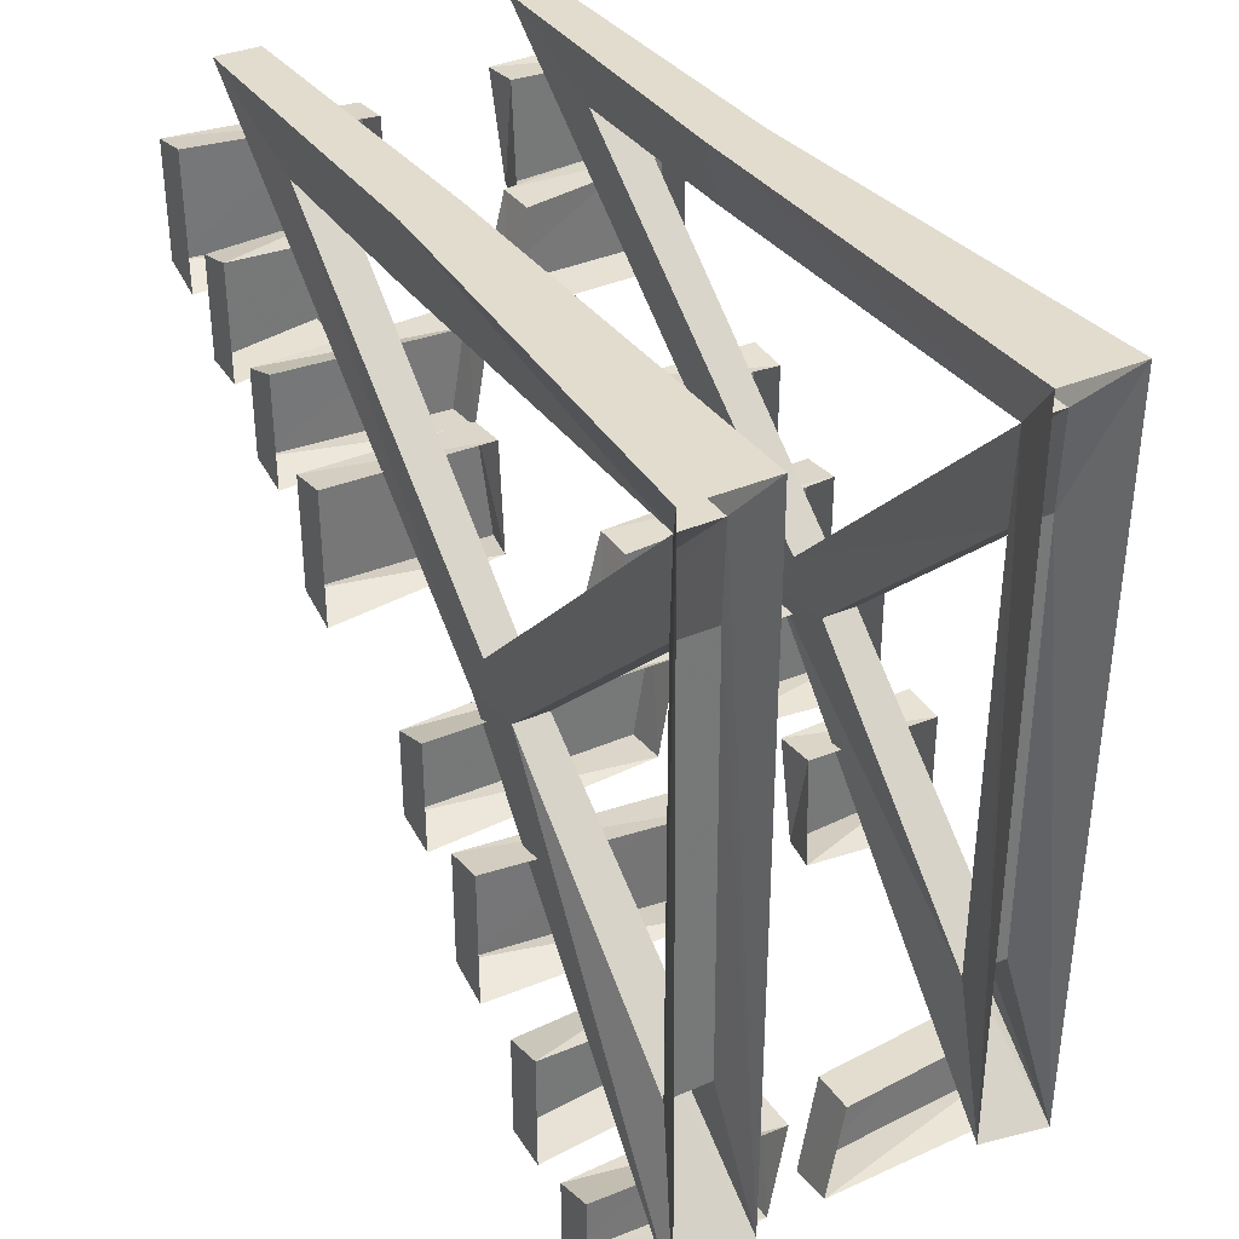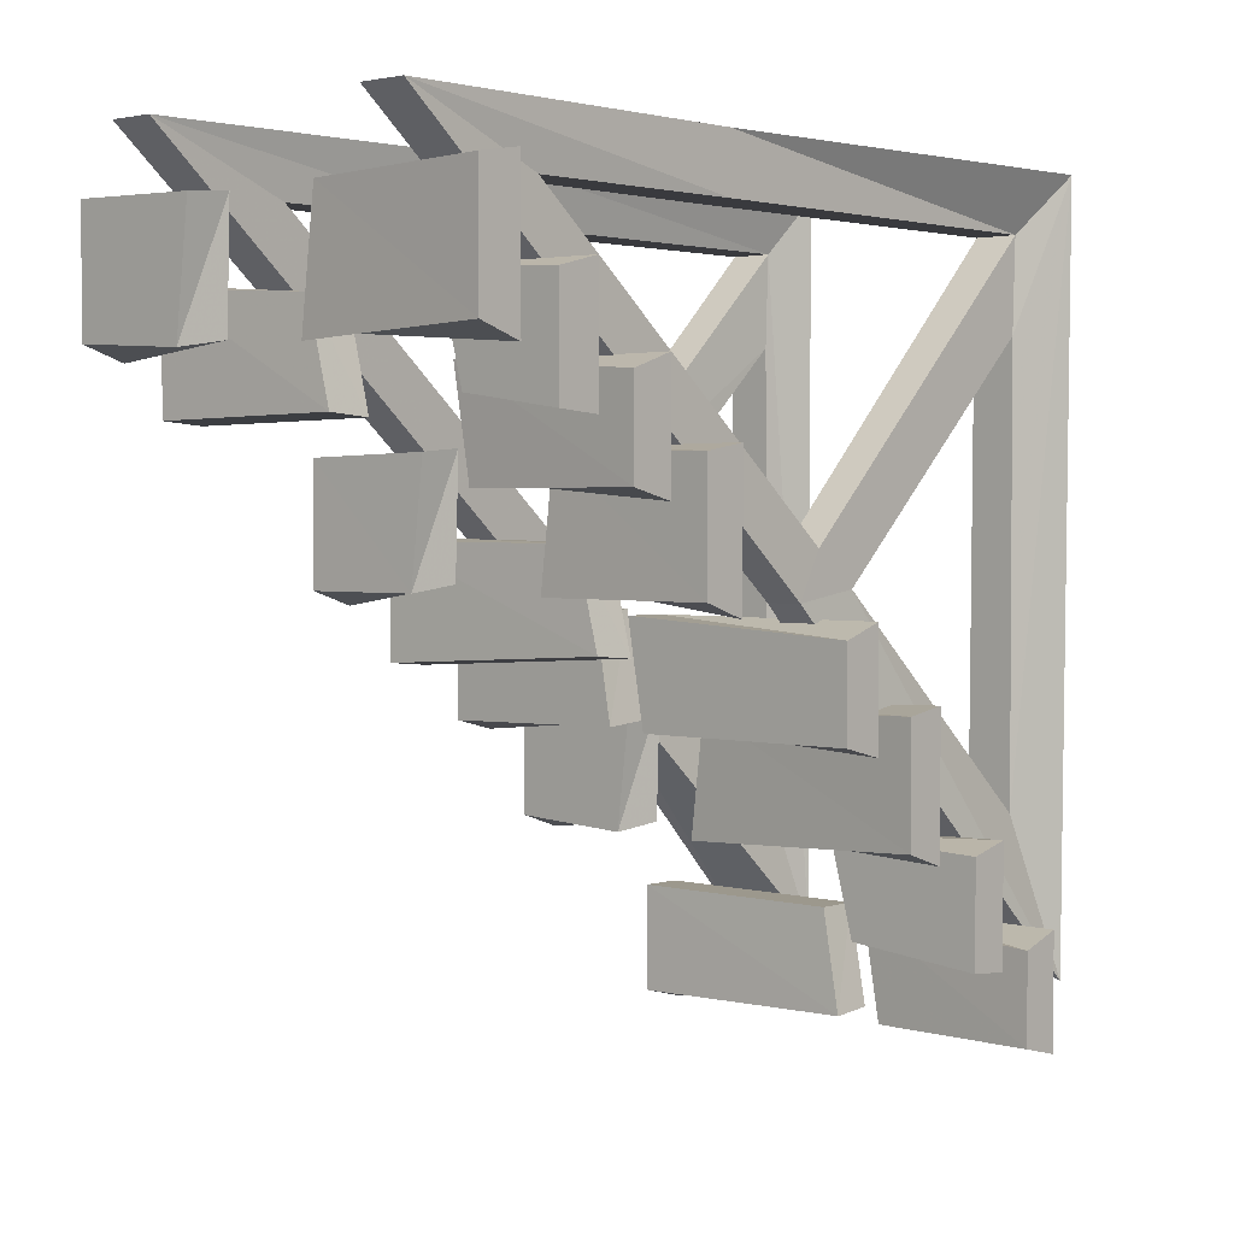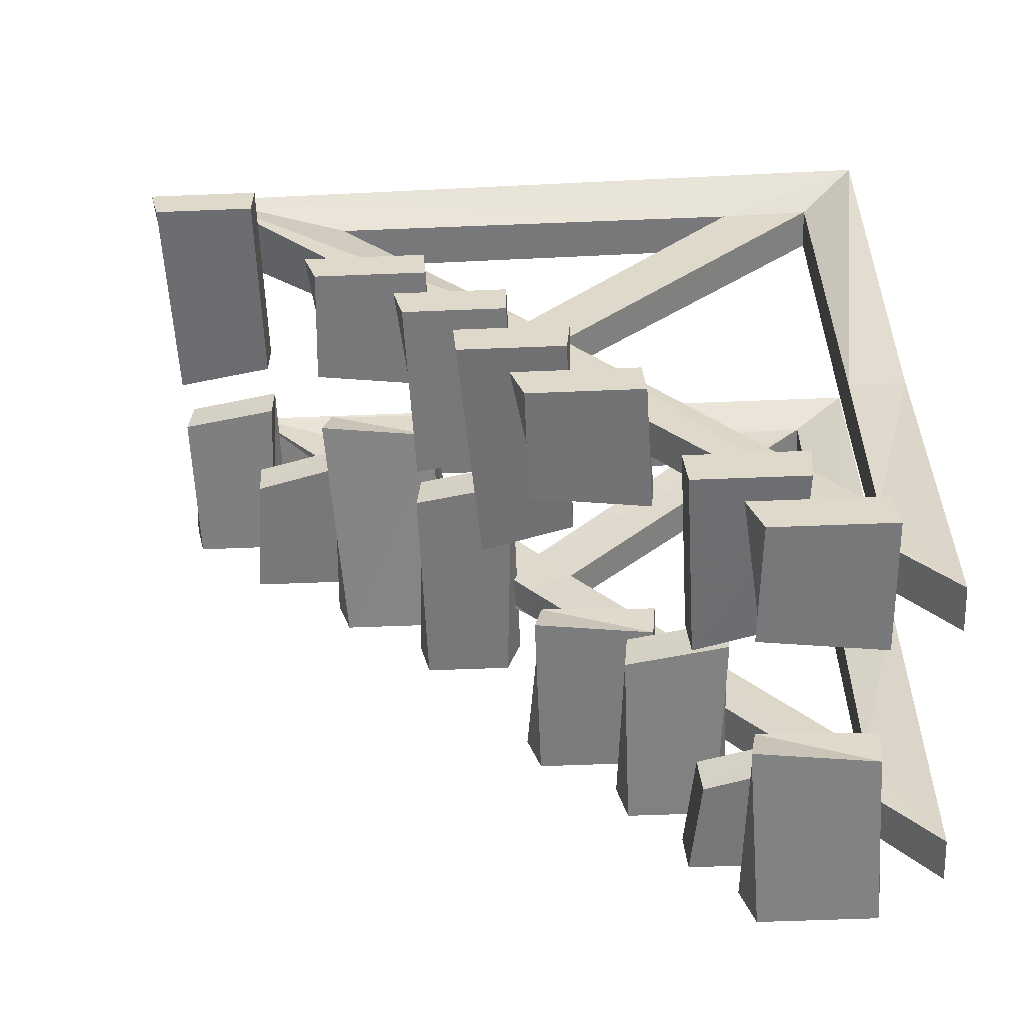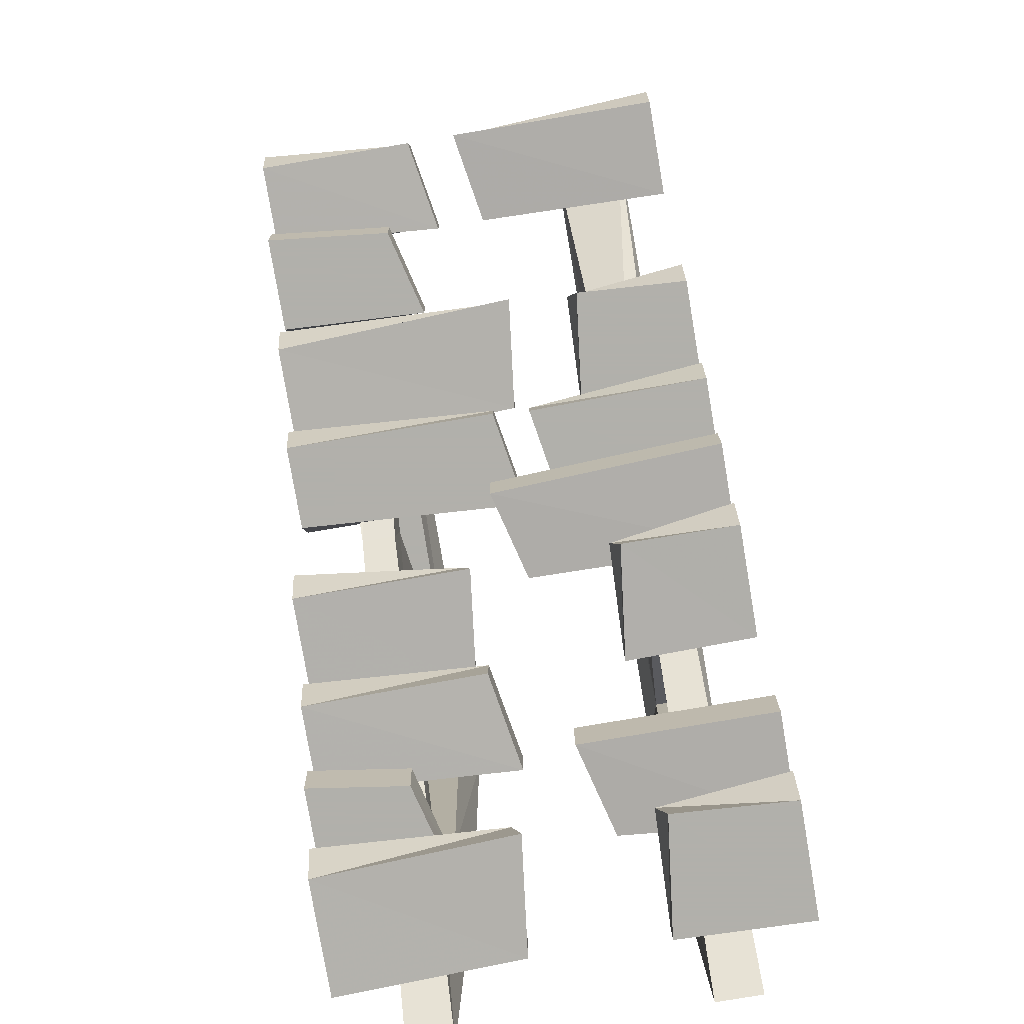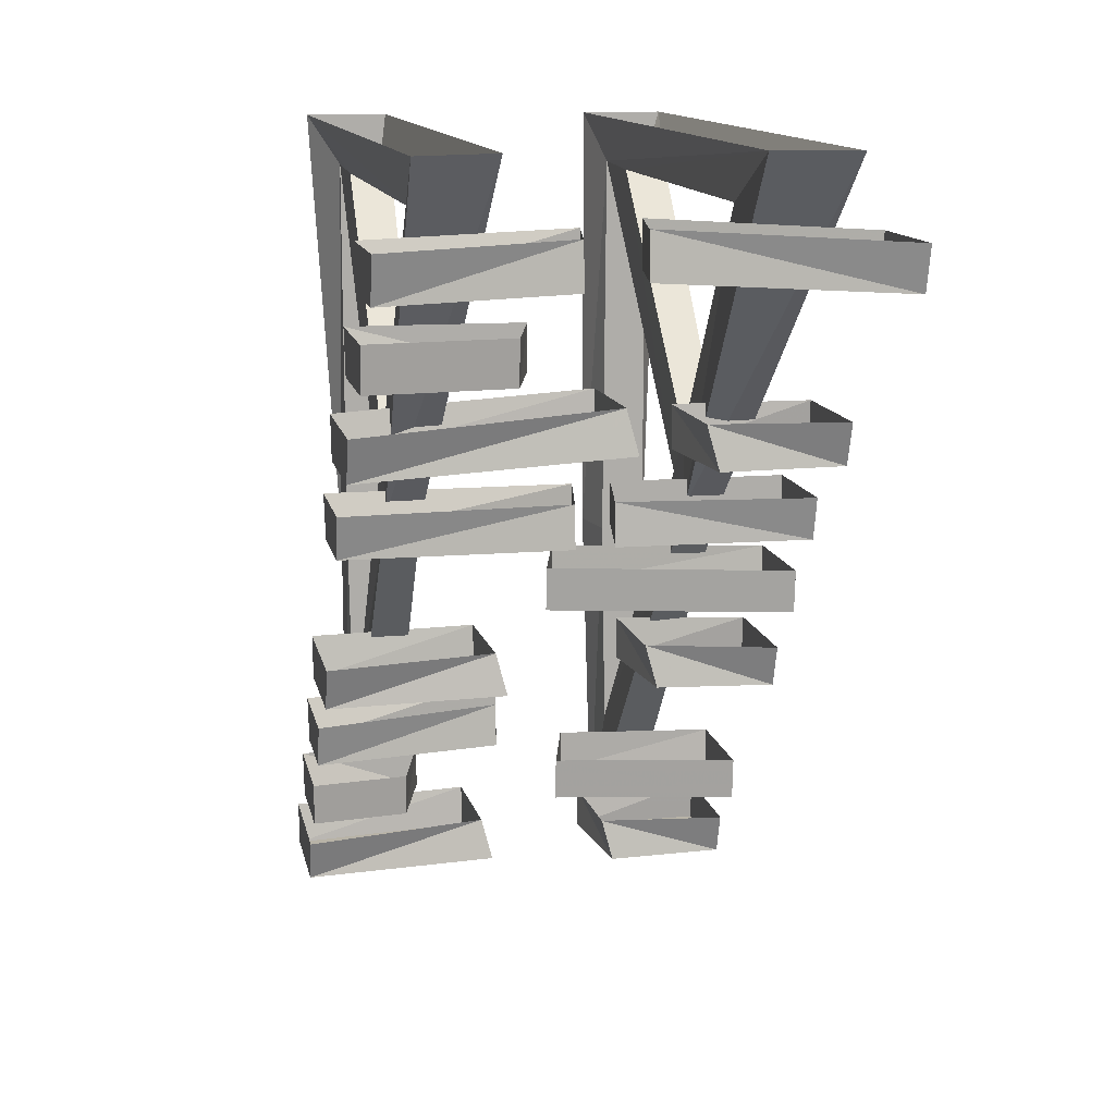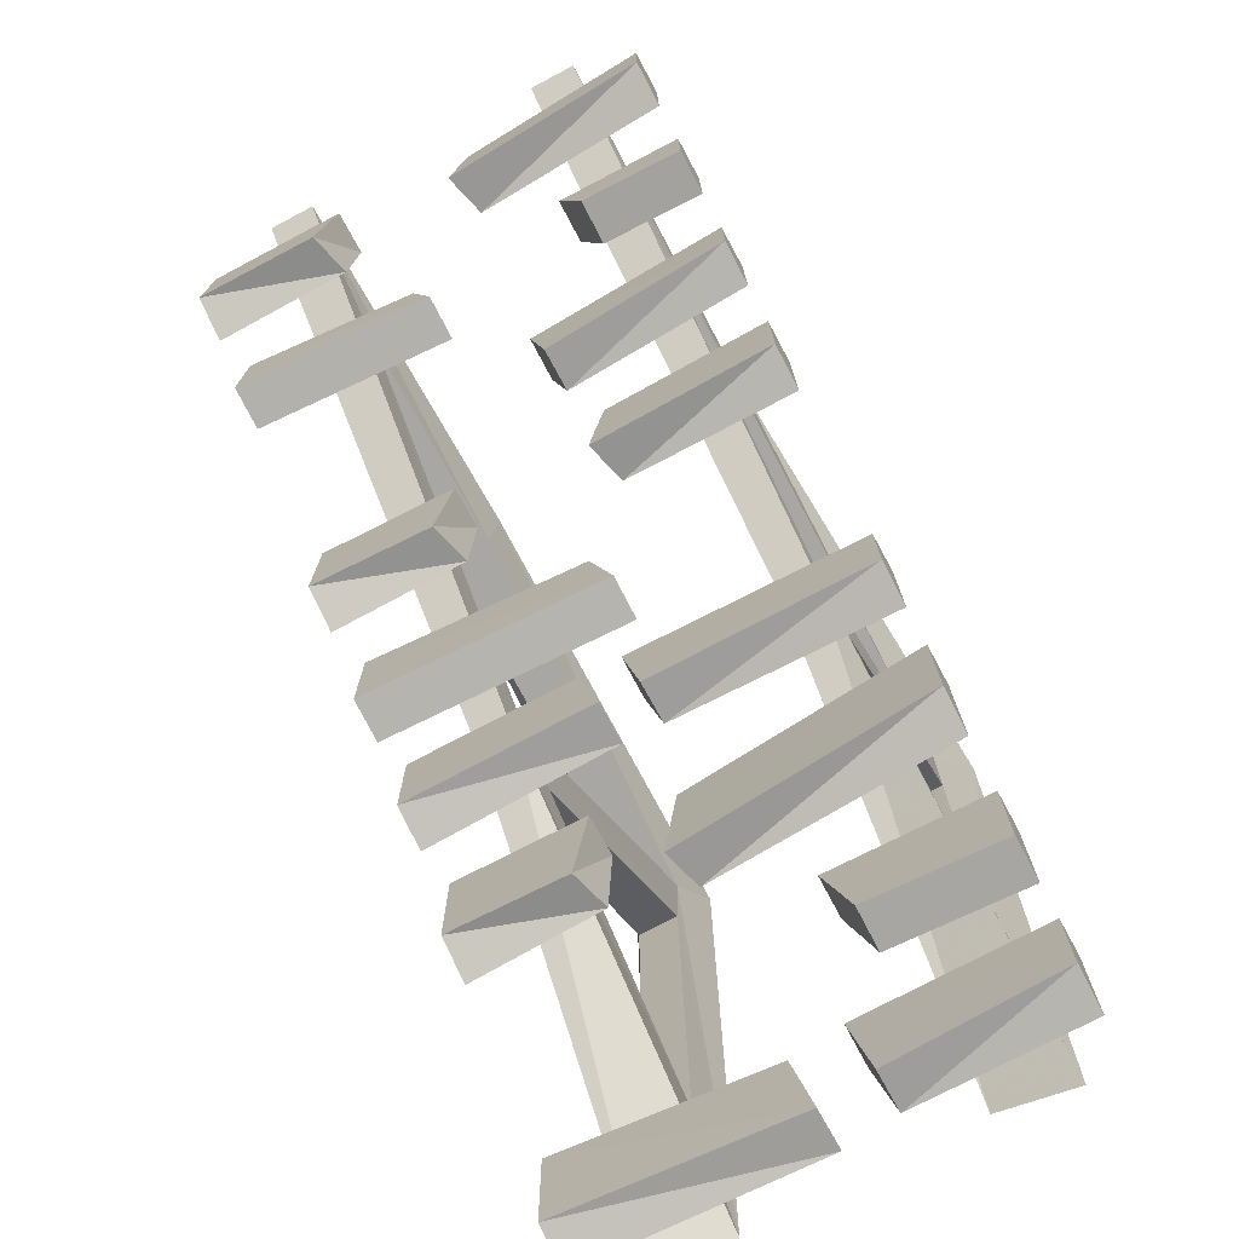
<metadata>
{"format":"obj","ext":"obj","renderer":"f3d","projection":"perspective","resolution":1024,"background":"white","views":[{"elev":34.7,"azim":149.9,"up":"+Z"},{"elev":2.3,"azim":42.1,"up":"+Z"},{"elev":-57.5,"azim":-87.6,"up":"+Y"},{"elev":-78.5,"azim":-170.4,"up":"+Y"},{"elev":12.8,"azim":168.6,"up":"+Y"},{"elev":-74.5,"azim":27.9,"up":"+Z"}]}
</metadata>
<code>
v -0.03906 -0.6016 -0.07812
v -0.07031 -0.6016 -0.3438
v 0.5 -0.6406 -0.3203
v 0.5 -0.6406 -0.0625
v -0.03906 -0.5078 -0.07031
v -0.04688 -0.5078 -0.3281
v 0.5 -0.5469 -0.3516
v 0.5 -0.5469 -0.04688
v 0.08594 -0.2344 -0.5156
v 0.125 -0.2344 -0.7422
v 0.5 -0.25 -0.7422
v 0.5 -0.25 -0.5469
v 0.08594 -0.1406 -0.5156
v 0.125 -0.1406 -0.7344
v 0.5 -0.1562 -0.7656
v 0.5 -0.1562 -0.5156
v 0.1328 -1.219 0.4297
v 0.1016 -1.219 0.1641
v 0.5 -1.227 0.1641
v 0.5 -1.227 0.4219
v 0.1328 -1.125 0.4375
v 0.125 -1.125 0.1797
v 0.5 -1.133 0.1328
v 0.5 -1.133 0.4375
v -0.5 -0.8359 0.125
v -0.5 -0.8359 -0.1094
v -0.07812 -0.8359 -0.1016
v -0.1172 -0.8359 0.125
v -0.5 -0.7422 0.125
v -0.5 -0.7422 -0.1328
v -0.07812 -0.7422 -0.09375
v -0.1172 -0.7422 0.125
v 0.03906 -1 0.04688
v -0.01562 -1 0.2578
v -0.5 -1.023 0.2578
v -0.5 -1.023 0.01562
v 0.03906 -0.9062 0.03906
v -0.01562 -0.9062 0.2578
v -0.5 -0.9297 0.2656
v -0.5 -0.9297 0.007812
v 0.09375 -1.75 0.8672
v 0.0625 -1.75 0.6016
v 0.5 -1.773 0.6172
v 0.5 -1.773 0.875
v 0.09375 -1.656 0.875
v 0.08594 -1.656 0.6172
v 0.5 -1.68 0.5859
v 0.5 -1.68 0.8906
v -0.07031 -1.57 0.4922
v -0.125 -1.57 0.7031
v -0.5 -1.594 0.7266
v -0.5 -1.594 0.4844
v -0.07031 -1.477 0.4844
v -0.125 -1.477 0.7031
v -0.5 -1.5 0.7344
v -0.5 -1.5 0.4766
v -0.2031 -0.6406 -0.07031
v -0.5 -0.6406 -0.0625
v -0.2344 -0.6406 -0.3359
v -0.2031 -0.5469 -0.0625
v -0.5 -0.5469 -0.07031
v -0.5 -0.5469 -0.3516
v -0.5 -0.6406 -0.3203
v -0.2109 -0.5469 -0.3203
v -0.5 -0.25 -0.5078
v -0.5 -0.25 -0.7422
v 0.007812 -0.2188 -0.7422
v -0.03125 -0.2188 -0.5156
v -0.5 -0.1562 -0.5078
v -0.5 -0.1562 -0.7656
v 0.007812 -0.125 -0.7344
v -0.03125 -0.125 -0.5156
v 0.5 -0.4297 -0.5703
v 0.5 -0.4297 -0.3438
v 0.1484 -0.4297 -0.3281
v 0.2031 -0.4297 -0.5391
v 0.5 -0.3359 -0.5781
v 0.5 -0.3359 -0.3203
v 0.1484 -0.3359 -0.3281
v 0.2031 -0.3359 -0.5469
v -0.2031 -1.219 0.4297
v -0.5 -1.227 0.4219
v -0.2344 -1.219 0.1641
v -0.2031 -1.125 0.4375
v -0.5 -1.133 0.4141
v -0.5 -1.133 0.1328
v -0.5 -1.227 0.1641
v -0.2109 -1.125 0.1797
v -0.03125 -0.8359 0.1172
v 0.007812 -0.8359 -0.1094
v 0.5 -0.8359 -0.1094
v 0.5 -0.8359 0.08594
v -0.03125 -0.7422 0.1172
v 0.007812 -0.7422 -0.1016
v 0.5 -0.7422 -0.1328
v 0.5 -0.7422 0.1172
v -0.2031 -1.773 0.8672
v -0.5 -1.773 0.875
v -0.2344 -1.773 0.6016
v -0.2031 -1.68 0.875
v -0.5 -1.68 0.8672
v -0.5 -1.68 0.5859
v -0.5 -1.773 0.6172
v -0.2109 -1.68 0.6172
v 0.05469 -1.391 0.5859
v 0.09375 -1.391 0.3594
v 0.5 -1.414 0.3594
v 0.5 -1.414 0.5547
v 0.05469 -1.297 0.5859
v 0.09375 -1.297 0.3672
v 0.5 -1.32 0.3359
v 0.5 -1.32 0.5859
v 0.5 -1.594 0.4844
v 0.5 -1.594 0.7109
v 0.2266 -1.594 0.7266
v 0.2812 -1.594 0.5156
v 0.5 -1.5 0.4766
v 0.5 -1.5 0.7344
v 0.2266 -1.5 0.7266
v 0.2812 -1.5 0.5078
v 0.2422 0 -0.5938
v 0.4141 0 -0.6484
v 0.3672 -0.8047 0.1484
v 0.2891 -0.8047 0.1484
v 0.2656 -0.1172 -0.2969
v 0.2734 -0.1172 0.6719
v 0.2734 -0.1094 0.875
v 0.2422 0 1
v 0.2656 -1.008 0.875
v 0.2422 -1.008 1
v 0.4297 0 1
v 0.3672 -1.008 1
v 0.3672 -0.1094 0.875
v 0.3672 -0.1172 0.6719
v 0.3672 -0.1172 -0.2969
v 0.3672 -0.6484 0.1719
v 0.3672 -0.75 0.25
v 0.3594 -1.492 0.875
v 0.3672 -1.805 1
v 0.2656 -1.805 1
v 0.2891 -0.75 0.25
v 0.2891 -0.6484 0.1719
v 0.3672 -1.008 0.875
v 0.2734 -1.492 0.875
v -0.2891 -0.8047 0.1484
v -0.3672 -0.8047 0.1484
v -0.4141 0 -0.6484
v -0.2422 0 -0.6094
v -0.2656 -0.1172 -0.2969
v -0.2891 -0.6484 0.1719
v -0.2891 -0.75 0.25
v -0.2734 -1.492 0.875
v -0.2656 -1.805 1
v -0.3672 -1.805 1
v -0.3672 -0.75 0.25
v -0.3672 -0.6484 0.1719
v -0.3672 -0.1172 -0.2969
v -0.3672 -0.1172 0.6719
v -0.4297 0 1
v -0.3672 -0.1094 0.875
v -0.3672 -1.008 0.875
v -0.3672 -1.008 1
v -0.2422 0 1
v -0.2422 -1.008 1
v -0.2734 -0.1094 0.875
v -0.2734 -0.1172 0.6719
v -0.3594 -1.492 0.875
v -0.2656 -1.008 0.875
f 1 2 3
f 1 3 4
f 9 10 11
f 9 11 12
f 17 18 19
f 17 19 20
f 25 26 27
f 25 27 28
f 33 34 35
f 33 35 36
f 41 42 43
f 41 43 44
f 49 50 51
f 49 51 52
f 57 58 59
f 58 63 59
f 65 66 67
f 65 67 68
f 73 74 75
f 73 75 76
f 81 82 83
f 82 87 83
f 89 90 91
f 89 91 92
f 97 98 99
f 98 103 99
f 105 106 107
f 105 107 108
f 113 114 115
f 113 115 116
f 1 4 5
f 1 5 6
f 1 6 2
f 2 6 3
f 3 6 7
f 3 7 4
f 4 7 8
f 4 8 5
f 9 12 13
f 9 13 14
f 9 14 10
f 10 14 11
f 11 14 15
f 11 15 12
f 12 15 16
f 12 16 13
f 17 20 21
f 17 21 22
f 17 22 18
f 18 22 19
f 19 22 23
f 19 23 20
f 20 23 24
f 20 24 21
f 25 28 29
f 25 29 30
f 25 30 26
f 26 30 31
f 26 31 27
f 27 31 32
f 27 32 28
f 28 32 29
f 33 36 37
f 33 37 34
f 34 37 38
f 34 38 39
f 34 39 35
f 35 39 40
f 35 40 36
f 36 40 37
f 41 44 45
f 41 45 46
f 41 46 42
f 42 46 43
f 43 46 47
f 43 47 44
f 44 47 48
f 44 48 45
f 49 52 53
f 49 53 50
f 50 53 54
f 50 54 55
f 50 55 51
f 51 55 56
f 51 56 52
f 52 56 53
f 57 59 60
f 57 60 61
f 57 61 58
f 58 61 62
f 58 62 63
f 59 63 64
f 59 64 60
f 63 62 64
f 65 68 69
f 65 69 70
f 65 70 66
f 66 70 71
f 66 71 67
f 67 71 72
f 67 72 68
f 68 72 69
f 73 76 77
f 73 77 74
f 74 77 78
f 74 78 75
f 75 78 79
f 75 79 76
f 76 79 80
f 76 80 77
f 81 83 84
f 81 84 85
f 81 85 82
f 82 85 86
f 82 86 87
f 83 87 88
f 83 88 84
f 87 86 88
f 89 92 93
f 89 93 94
f 89 94 90
f 90 94 91
f 91 94 95
f 91 95 92
f 92 95 96
f 92 96 93
f 97 99 100
f 97 100 101
f 97 101 98
f 98 101 102
f 98 102 103
f 99 103 104
f 99 104 100
f 103 102 104
f 105 108 109
f 105 109 110
f 105 110 106
f 106 110 107
f 107 110 111
f 107 111 108
f 108 111 112
f 108 112 109
f 113 116 117
f 113 117 114
f 114 117 118
f 114 118 115
f 115 118 119
f 115 119 116
f 116 119 120
f 116 120 117
f 121 122 123
f 121 123 124
f 121 124 125
f 121 125 126
f 121 126 127
f 121 127 128
f 128 127 129
f 128 129 130
f 128 130 131
f 131 130 132
f 131 132 133
f 131 133 134
f 131 134 135
f 131 135 122
f 122 135 136
f 122 136 123
f 123 136 137
f 123 137 138
f 123 138 139
f 123 139 124
f 124 139 140
f 124 140 141
f 124 141 142
f 124 142 125
f 125 142 135
f 125 135 134
f 125 134 126
f 126 134 136
f 126 136 142
f 126 142 127
f 127 142 141
f 127 141 133
f 127 133 143
f 127 143 129
f 129 143 138
f 129 138 144
f 129 144 130
f 130 144 140
f 130 140 132
f 132 140 139
f 132 139 143
f 132 143 133
f 135 142 136
f 143 139 138
f 141 140 144
f 141 144 138
f 141 138 137
f 141 137 133
f 133 137 134
f 134 137 136
f 145 146 147
f 145 147 148
f 145 148 149
f 145 149 150
f 145 150 151
f 145 151 152
f 145 152 153
f 145 153 146
f 146 153 154
f 146 154 155
f 146 155 156
f 146 156 147
f 147 156 157
f 147 157 158
f 147 158 159
f 159 158 160
f 159 160 161
f 159 161 162
f 159 162 163
f 163 162 164
f 163 164 165
f 163 165 148
f 148 165 166
f 148 166 149
f 149 166 158
f 149 158 157
f 149 157 150
f 150 157 156
f 150 156 158
f 150 158 166
f 150 166 151
f 151 166 165
f 151 165 155
f 151 155 152
f 152 155 167
f 152 167 161
f 152 161 168
f 152 168 153
f 153 168 164
f 153 164 154
f 154 164 162
f 154 162 167
f 154 167 155
f 164 168 165
f 165 168 160
f 165 160 155
f 155 160 156
f 156 160 158
f 168 161 160
f 167 162 161

</code>
